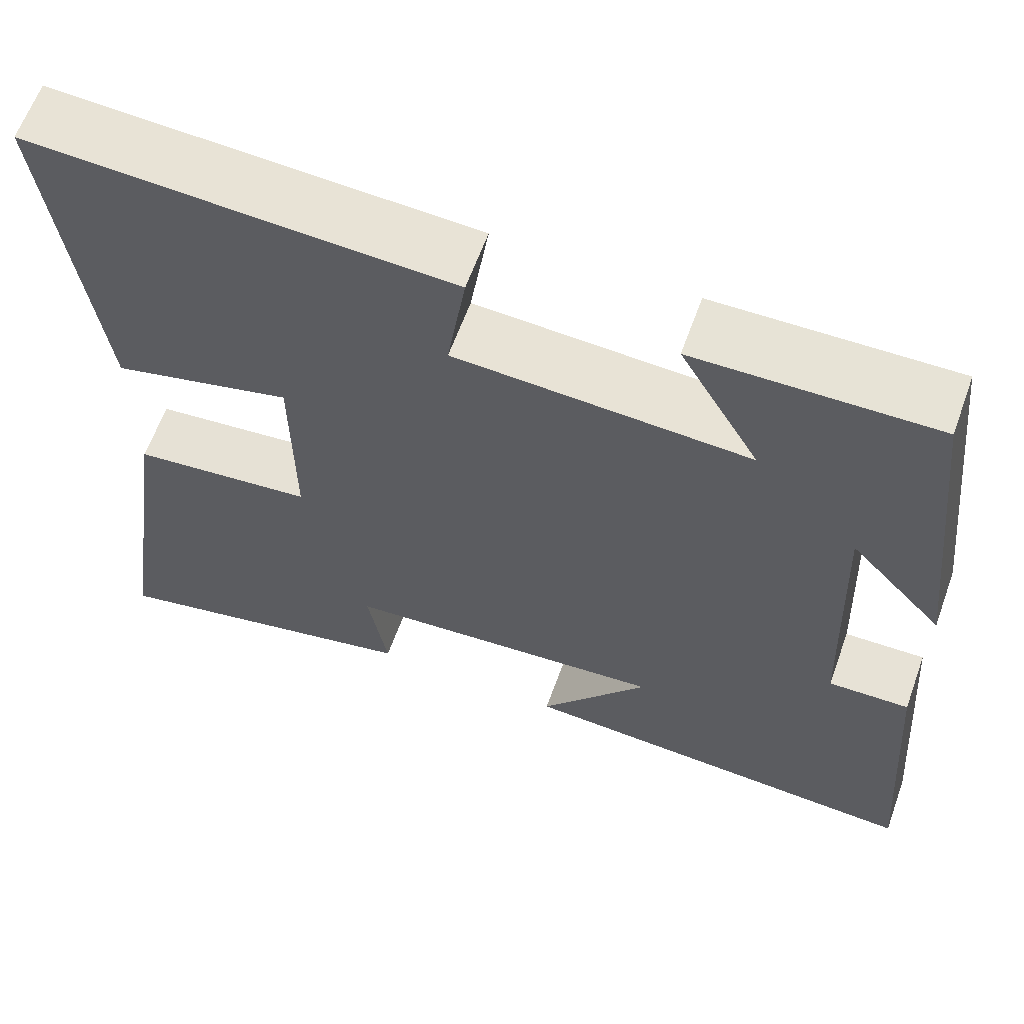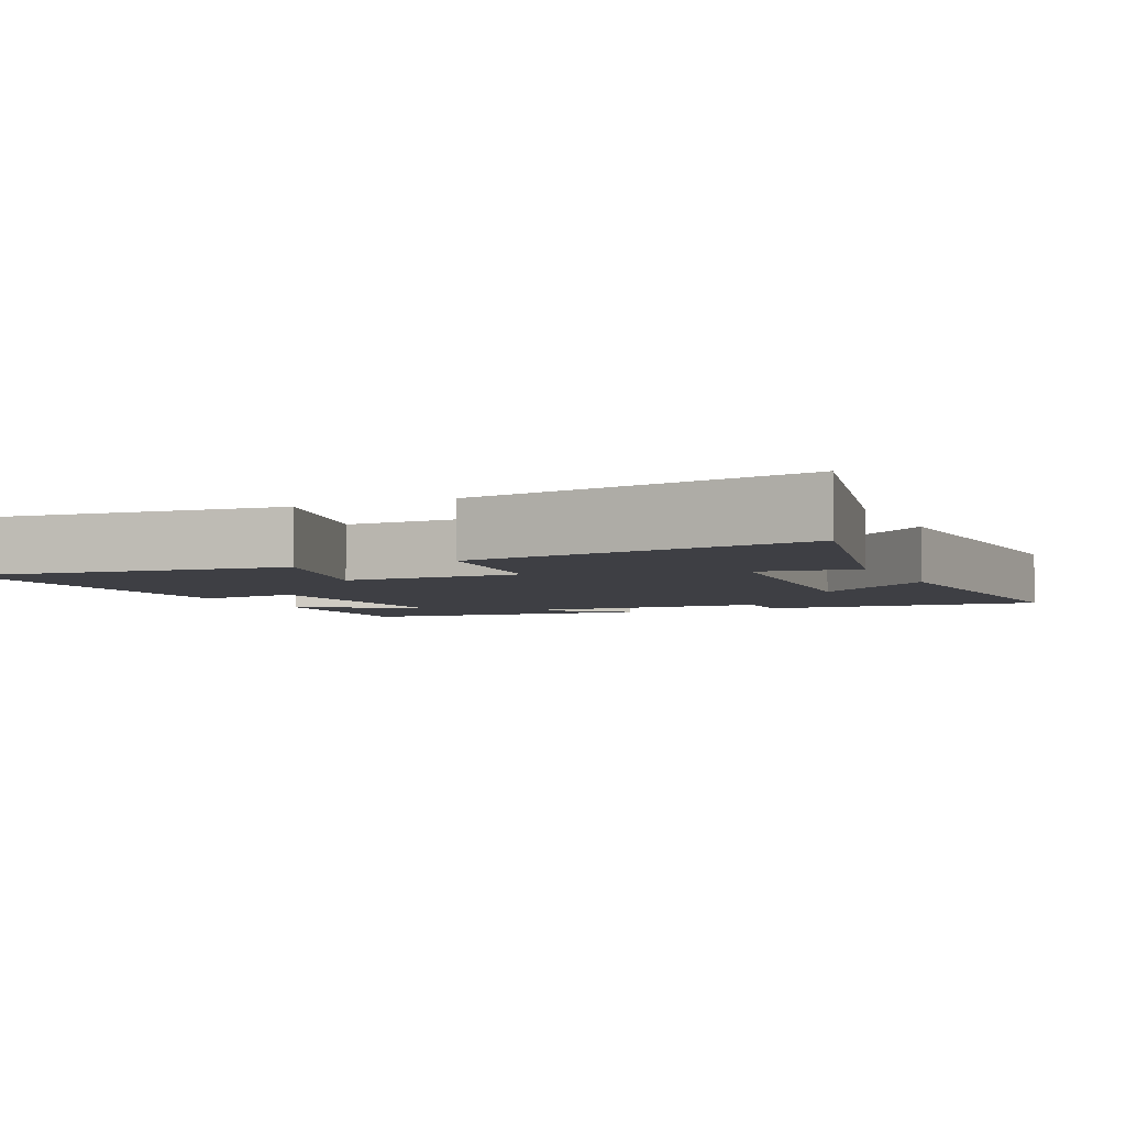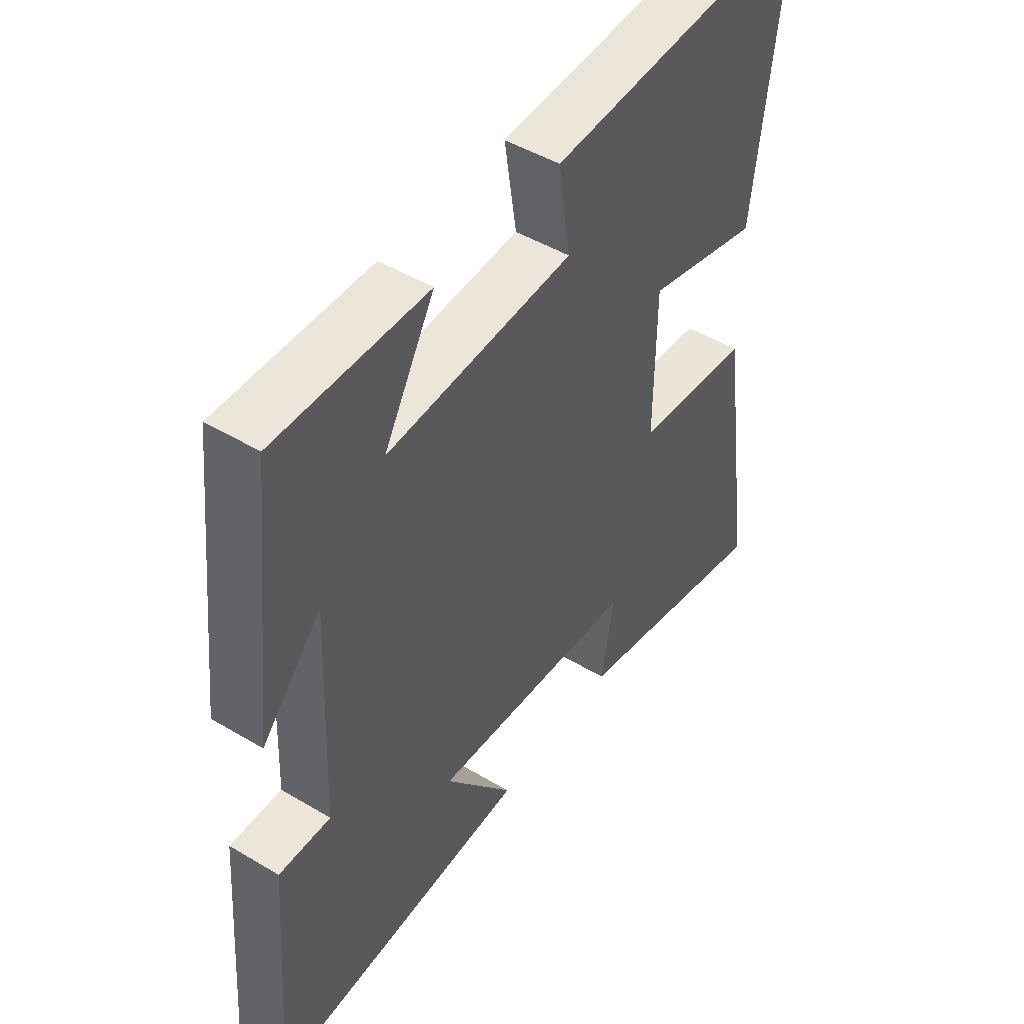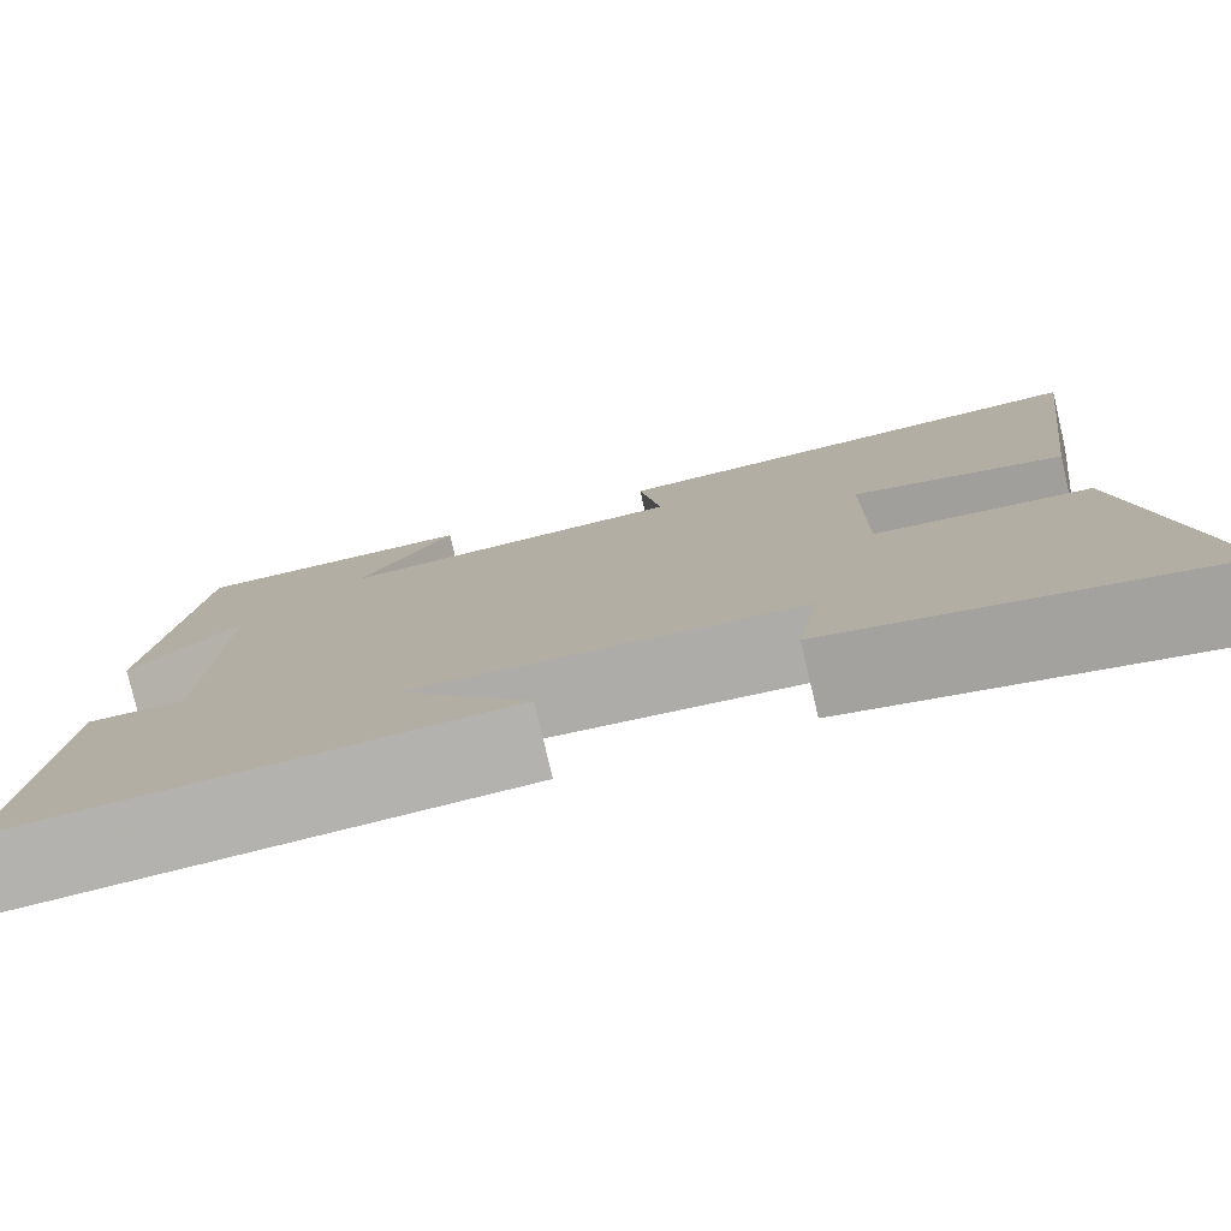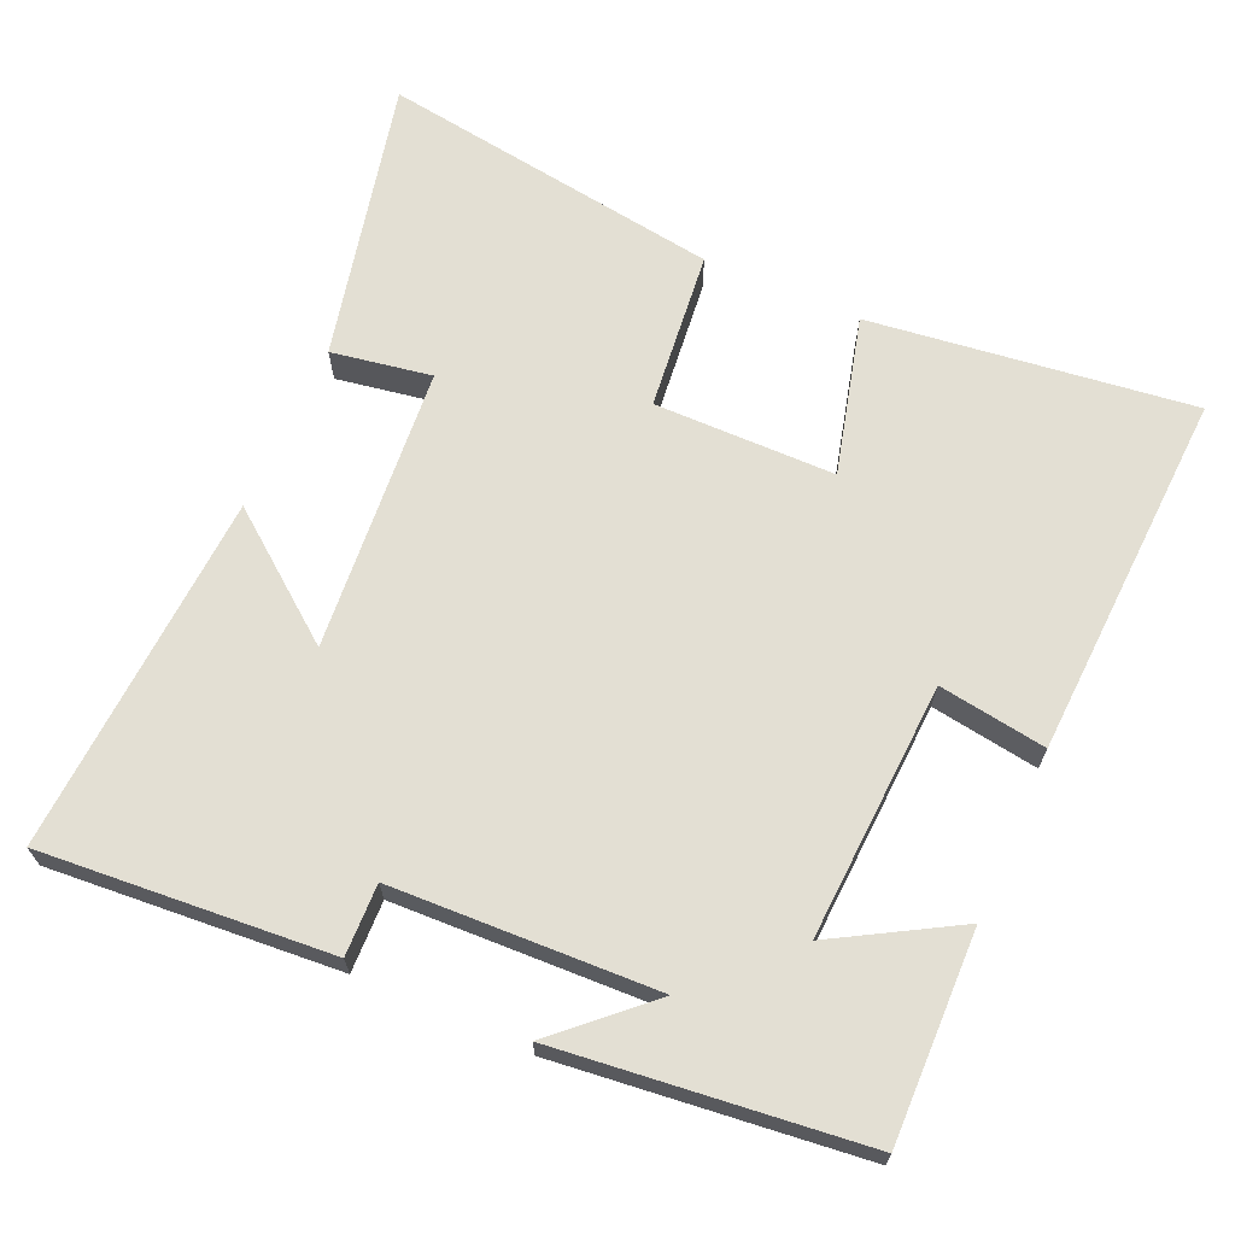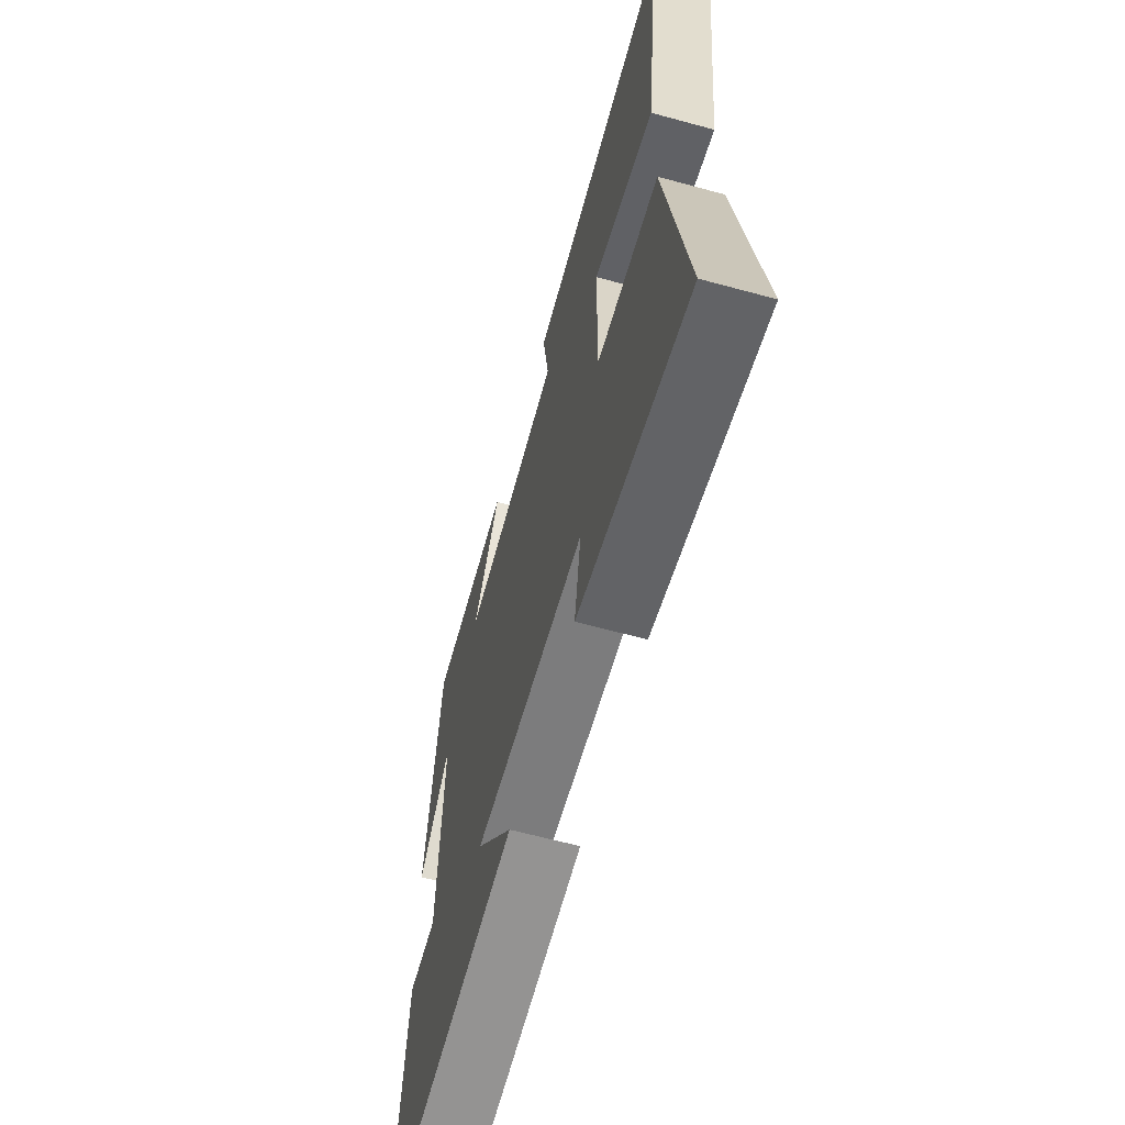
<metadata>
{"format":"obj","ext":"obj","renderer":"f3d","projection":"perspective","resolution":1024,"background":"white","views":[{"elev":62.5,"azim":-160.1,"up":"+Z"},{"elev":-4.5,"azim":115.0,"up":"+Y"},{"elev":47.7,"azim":-56.1,"up":"+Z"},{"elev":-78.7,"azim":13.2,"up":"+Z"},{"elev":67.1,"azim":-66.1,"up":"+Y"},{"elev":-63.6,"azim":74.6,"up":"+Z"}]}
</metadata>
<code>
v -0.53 0.07 -0.528
v -0.5 0.07 -0.138
v -0.404 0.07 -0.141
v -0.39 0.07 0.215
v -0.5 0.07 0.096
v -0.454 0.07 0.506
v -0.173 0.07 0.5
v -0.267 0.07 0.337
v 0.079 0.07 0.355
v 0.057 0.07 0.5
v 0.555 0.07 0.524
v 0.5 0.07 0.088
v 0.287 0.07 0.143
v 0.285 0.07 -0.101
v 0.5 0.07 -0.124
v 0.568 0.07 -0.586
v 0.188 0.07 -0.5
v 0.211 0.07 -0.365
v -0.173 0.07 -0.333
v -0.044 0.07 -0.5
v -0.53 0 -0.528
v -0.5 0 -0.138
v -0.404 0 -0.141
v -0.39 0 0.215
v -0.5 0 0.096
v -0.454 0 0.506
v -0.173 0 0.5
v -0.267 0 0.337
v 0.079 0 0.355
v 0.057 0 0.5
v 0.555 0 0.524
v 0.5 0 0.088
v 0.287 0 0.143
v 0.285 0 -0.101
v 0.5 0 -0.124
v 0.568 0 -0.586
v 0.188 0 -0.5
v 0.211 0 -0.365
v -0.173 0 -0.333
v -0.044 0 -0.5
f 1 2 3
f 20 1 3
f 19 20 3
f 18 19 3 4
f 16 17 18
f 15 16 18
f 14 15 18
f 13 14 18 4
f 11 12 13
f 10 11 13
f 9 10 13
f 8 9 13 4
f 7 8 4
f 4 5 6 7
f 23 22 21
f 23 21 40
f 23 40 39
f 24 23 39 38
f 38 37 36
f 38 36 35
f 38 35 34
f 24 38 34 33
f 33 32 31
f 33 31 30
f 33 30 29
f 24 33 29 28
f 24 28 27
f 27 26 25 24
f 1 21 22 2
f 2 22 23 3
f 3 23 24 4
f 4 24 25 5
f 5 25 26 6
f 6 26 27 7
f 7 27 28 8
f 8 28 29 9
f 9 29 30 10
f 10 30 31 11
f 11 31 32 12
f 12 32 33 13
f 13 33 34 14
f 14 34 35 15
f 15 35 36 16
f 16 36 37 17
f 17 37 38 18
f 18 38 39 19
f 19 39 40 20
f 20 40 21 1

</code>
